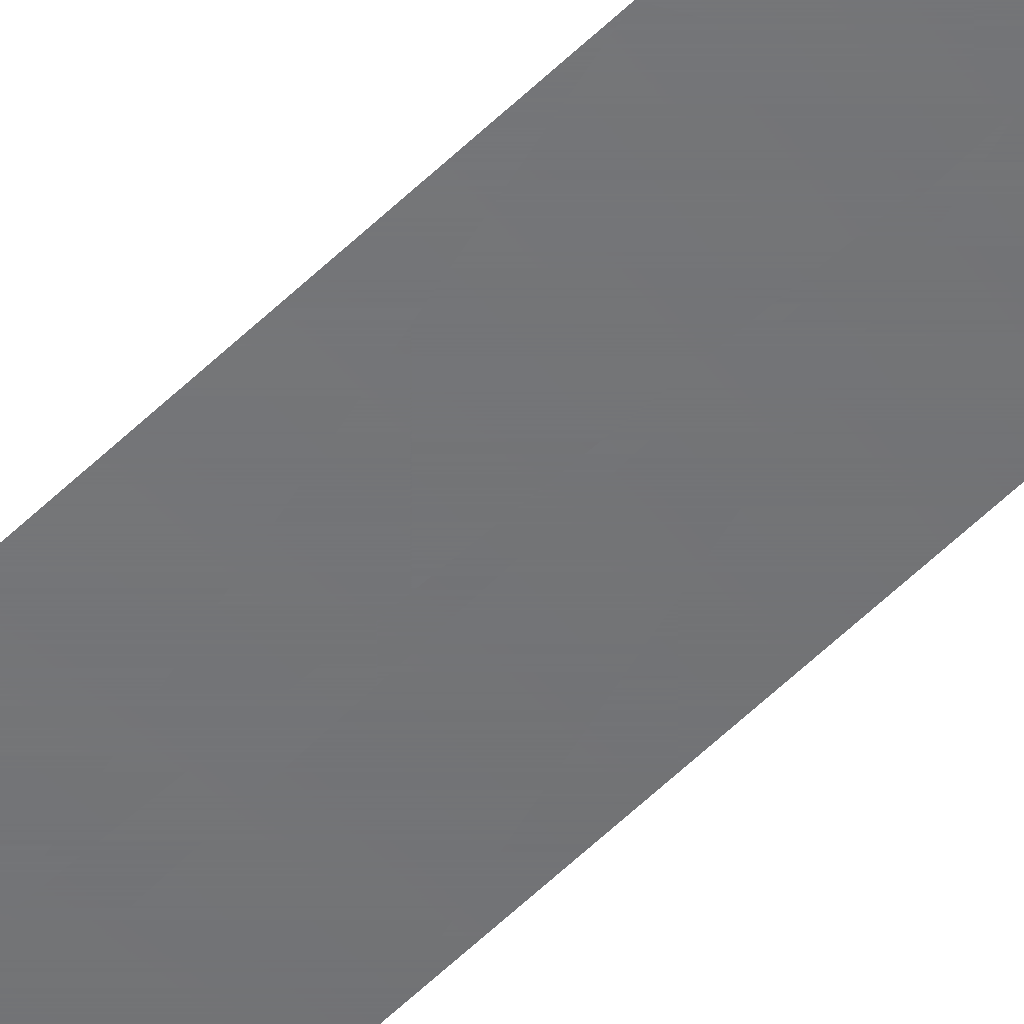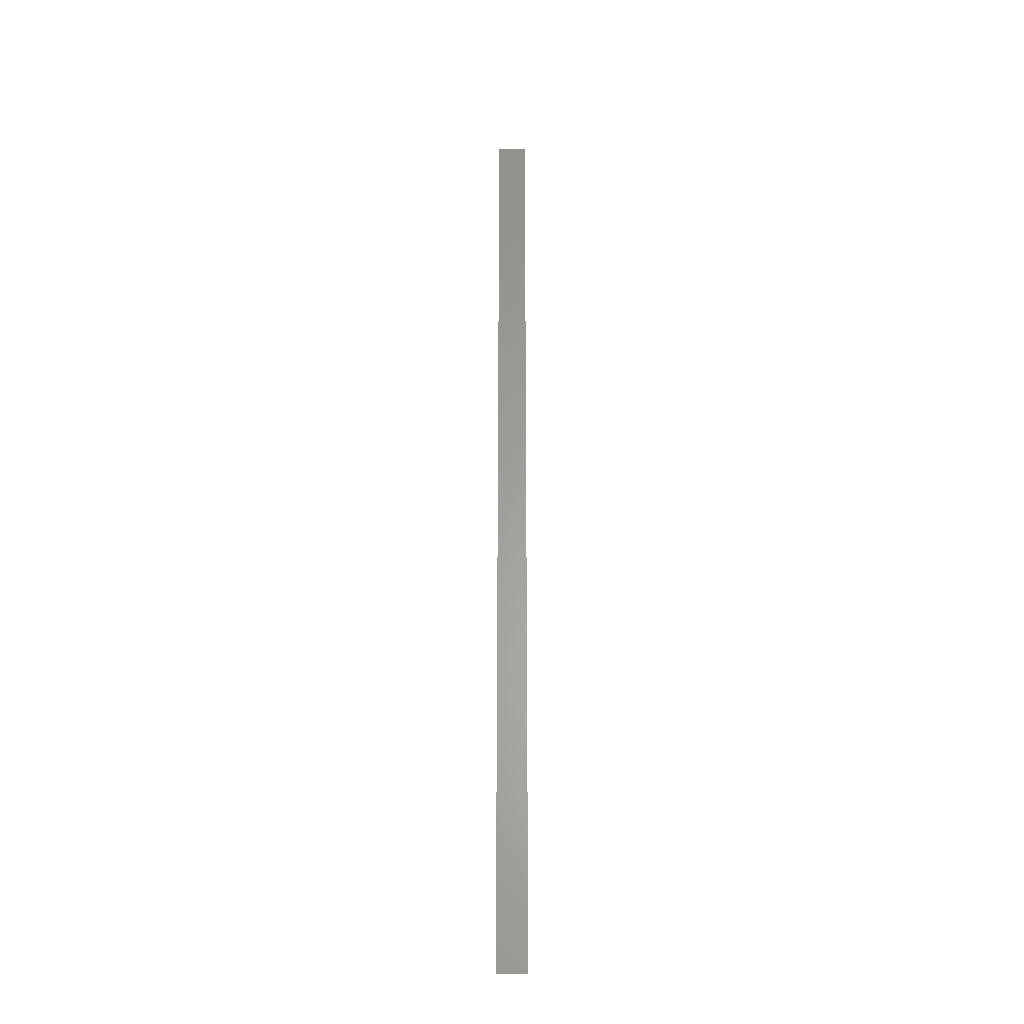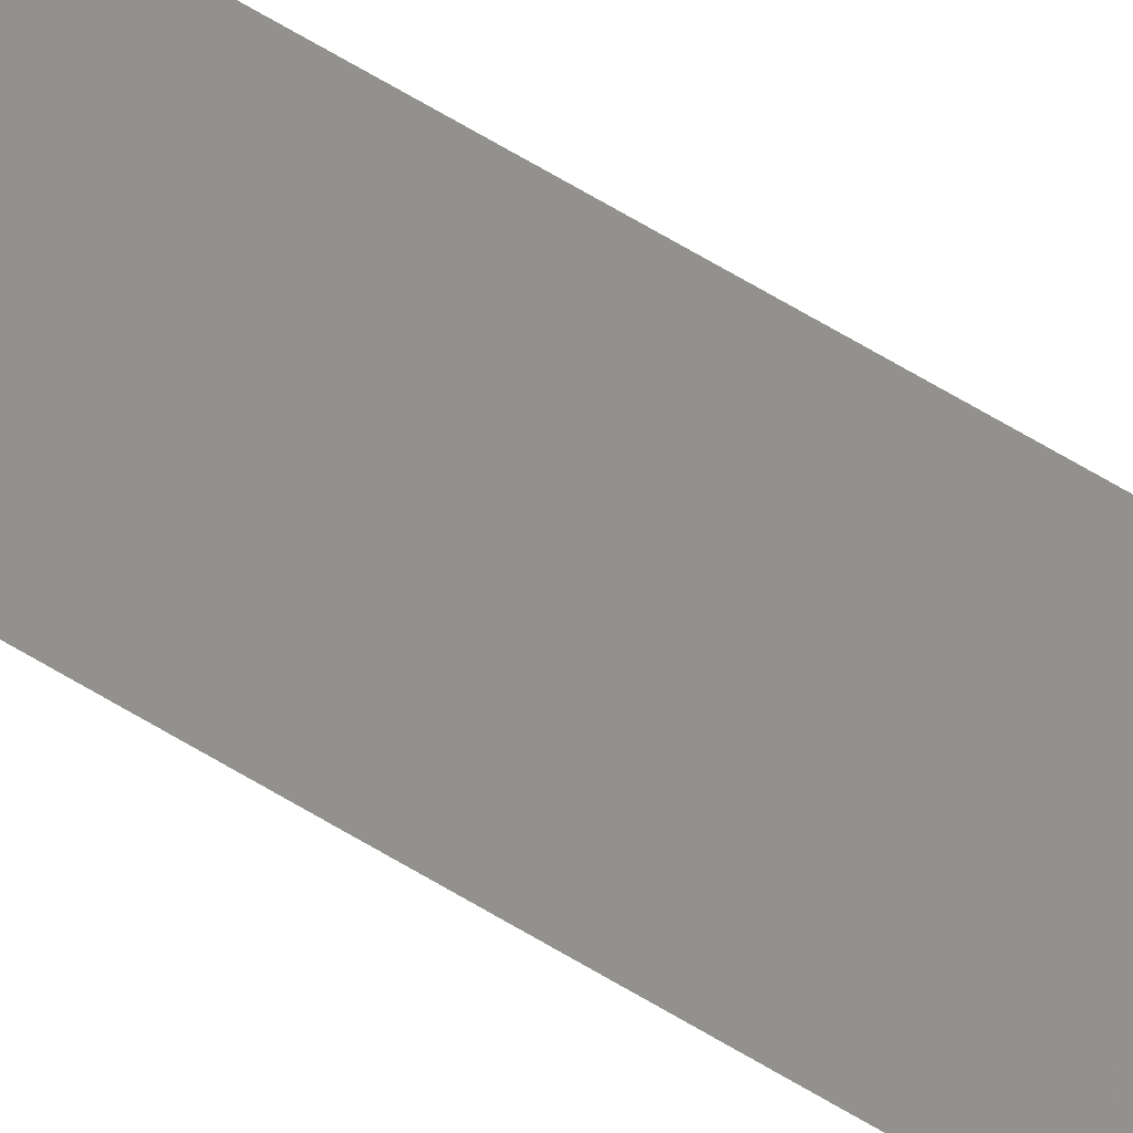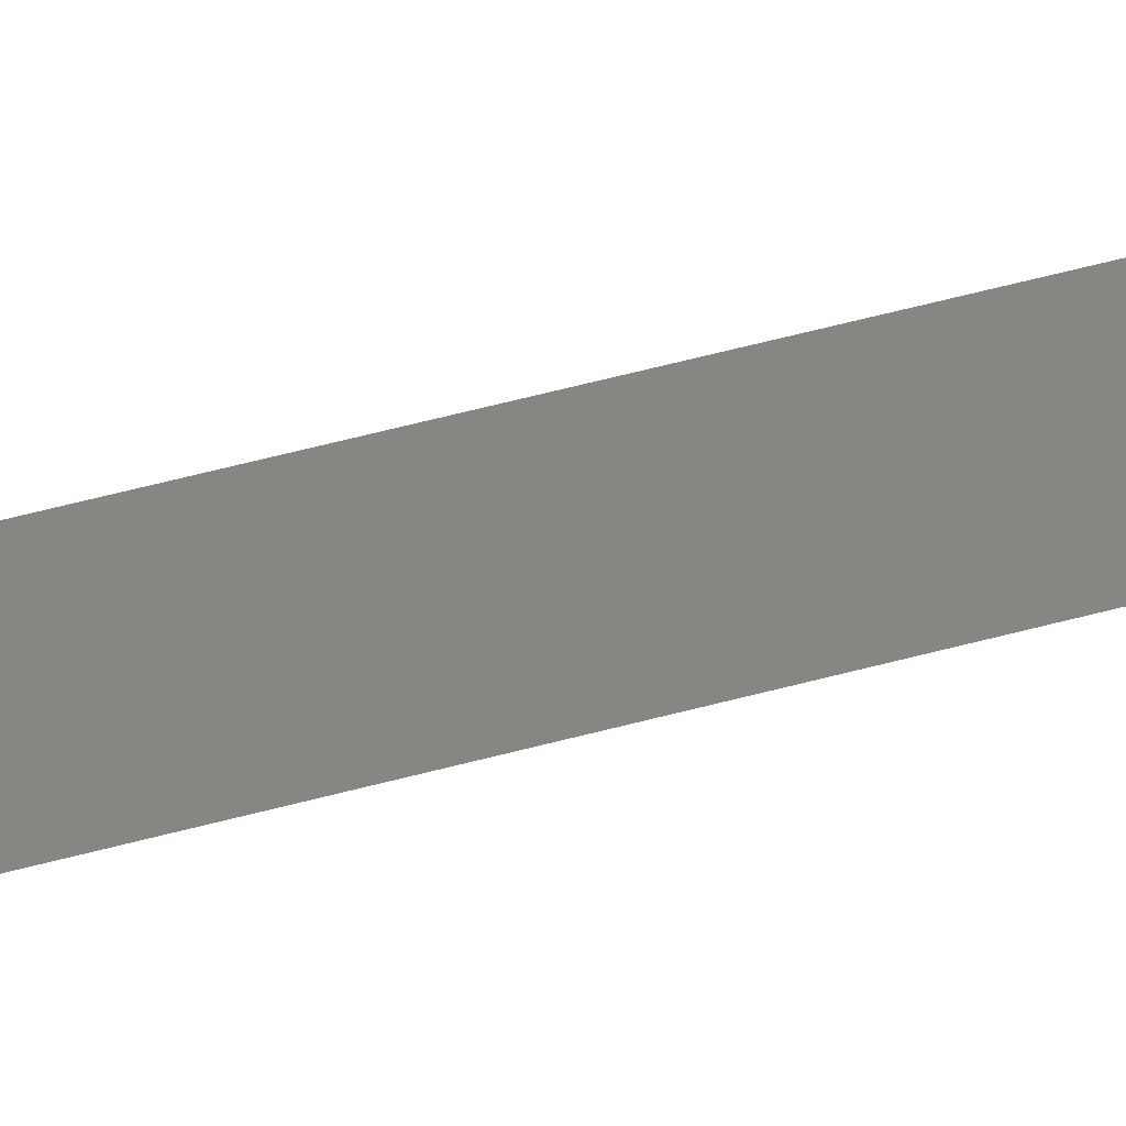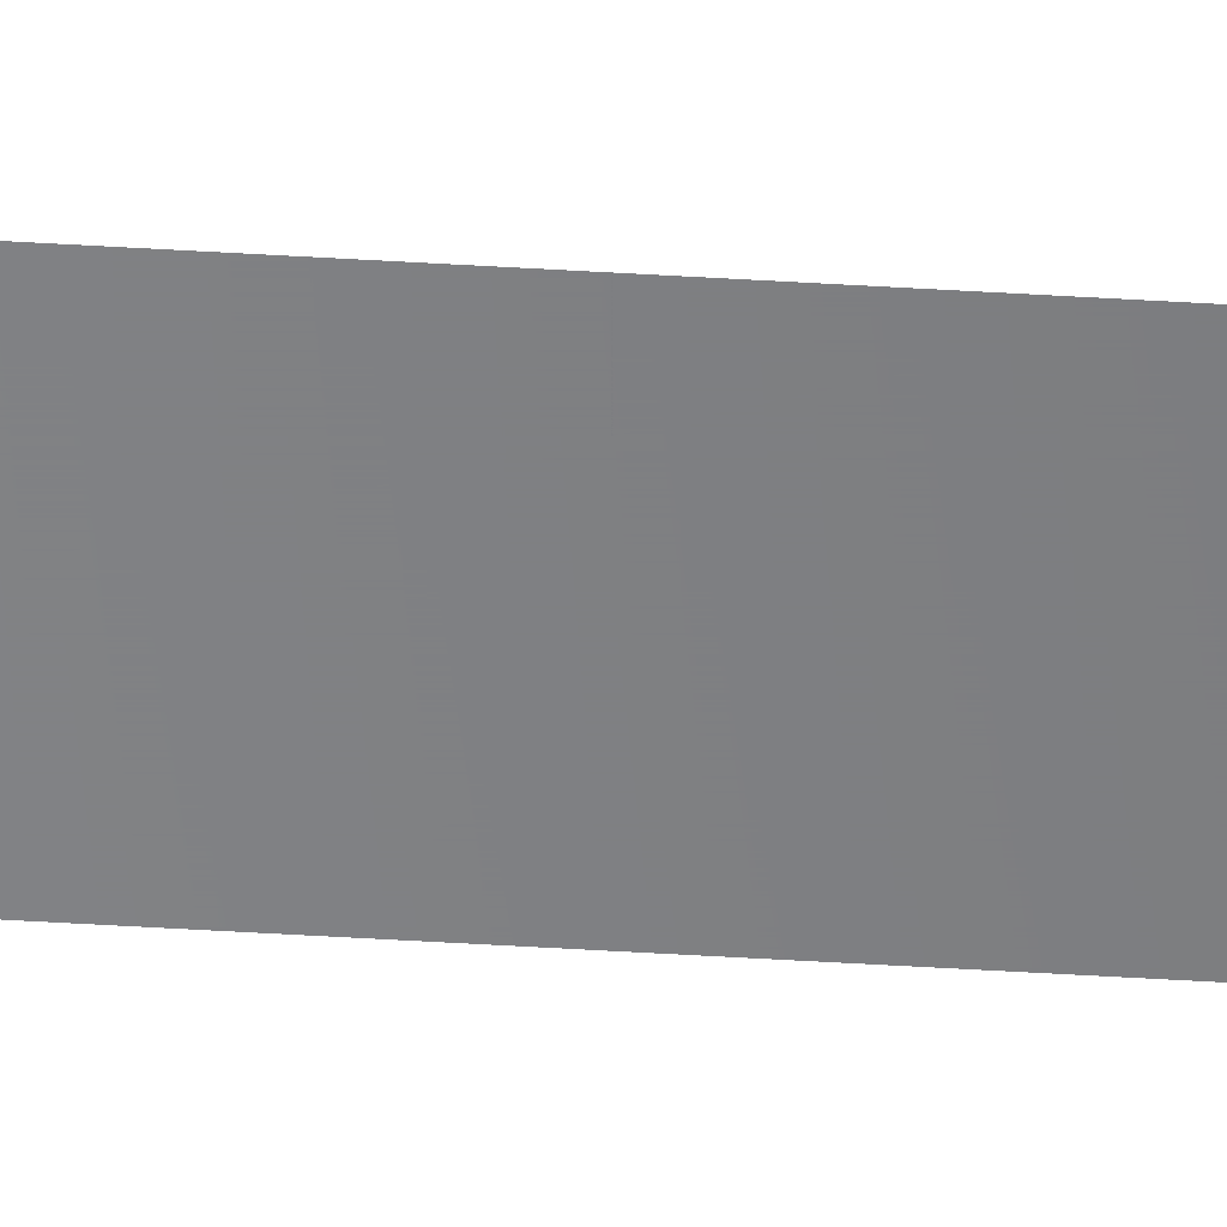
<metadata>
{"format":"stl","ext":"stl","renderer":"f3d","projection":"perspective","resolution":1024,"background":"white","views":[{"elev":-49.6,"azim":-41.9,"up":"+Z"},{"elev":-27.8,"azim":0.7,"up":"+Y"},{"elev":54.7,"azim":-55.8,"up":"+Z"},{"elev":22.6,"azim":-121.5,"up":"+Z"},{"elev":-52.9,"azim":86.3,"up":"+Z"}]}
</metadata>
<code>
# stl→obj: 4 verts, 2 faces
v 6.329 17.58 2.518
v 6.31 17.58 2.518
v 6.31 18.19 2.518
v 6.329 18.19 2.518
f 1 2 3
f 1 3 4

</code>
